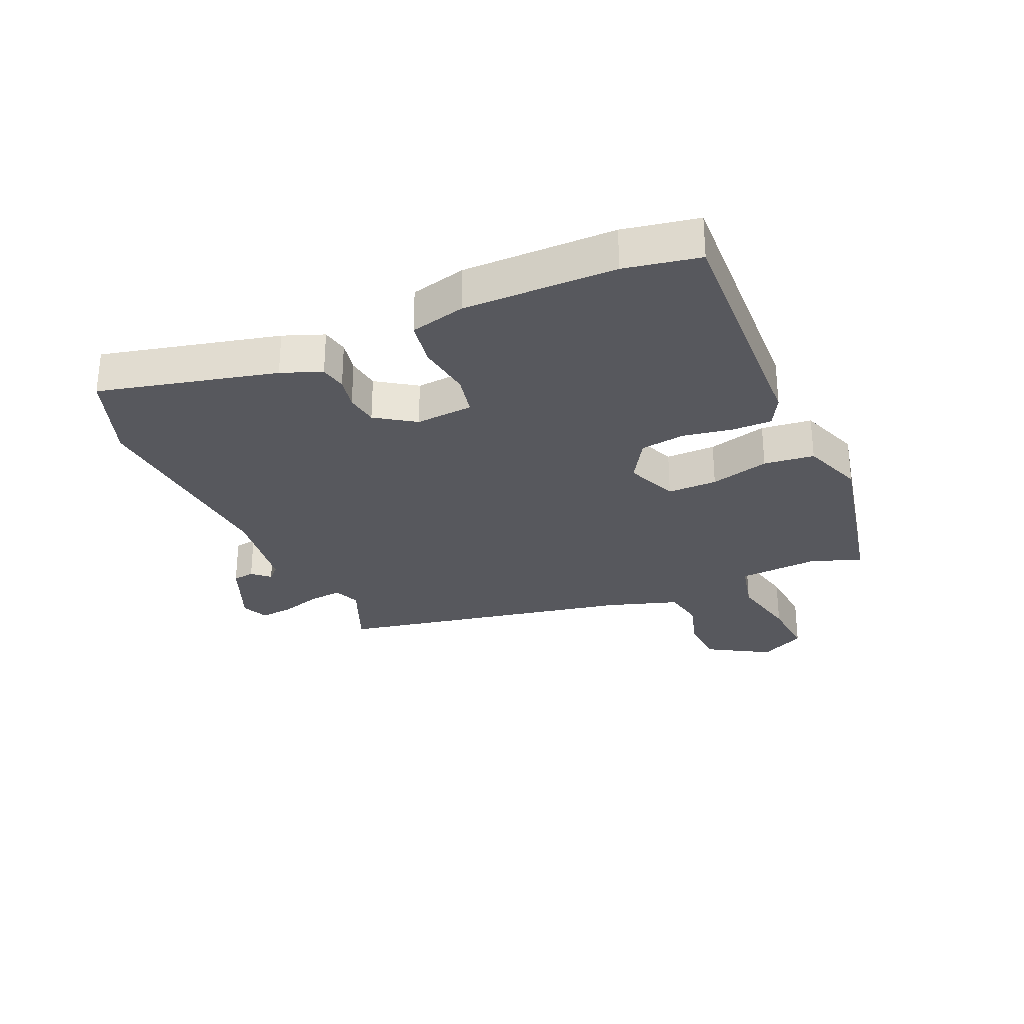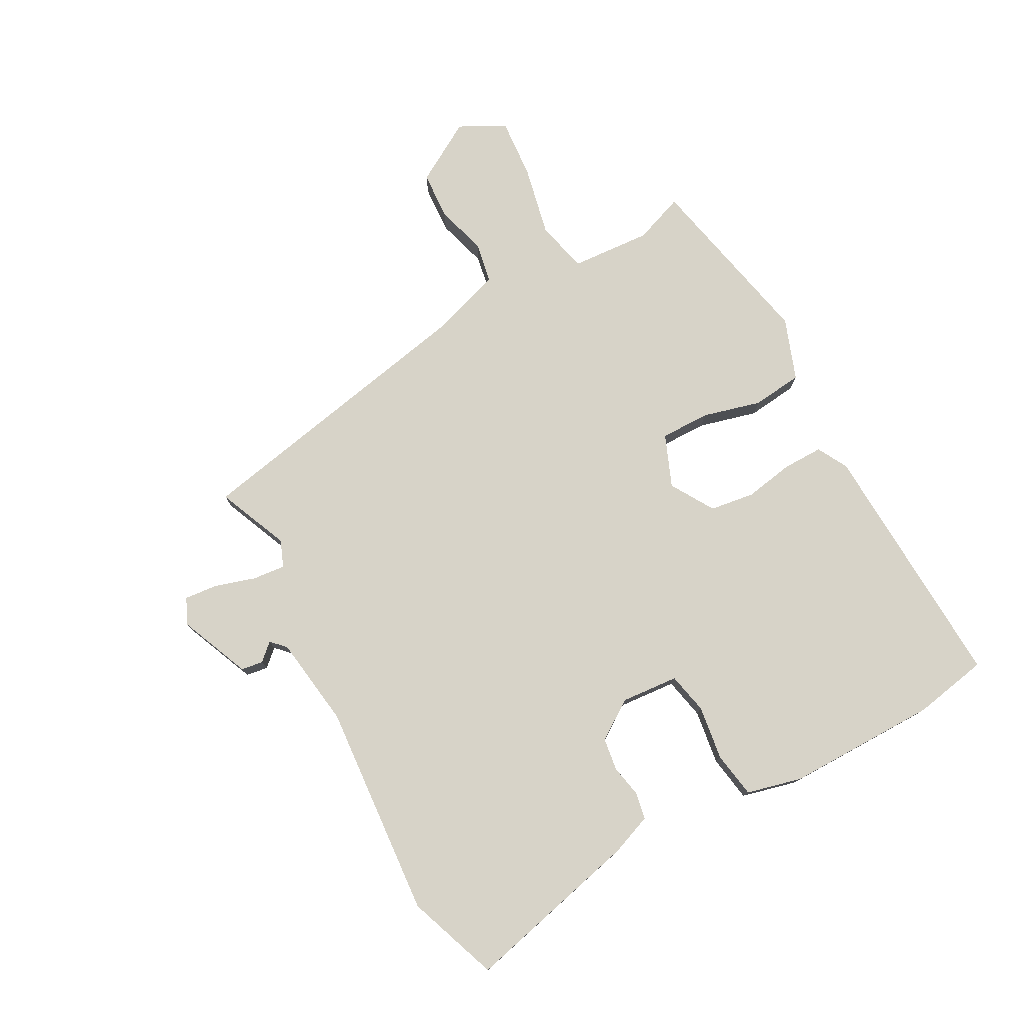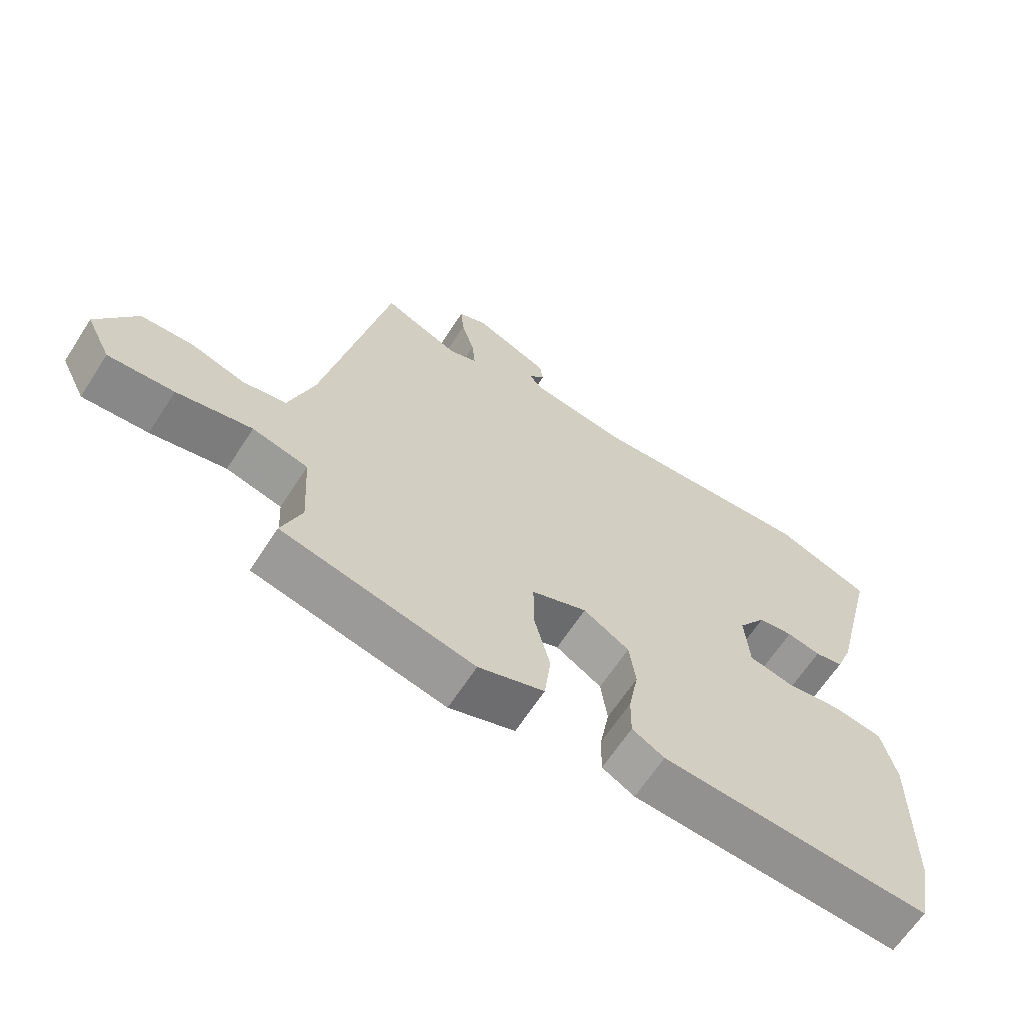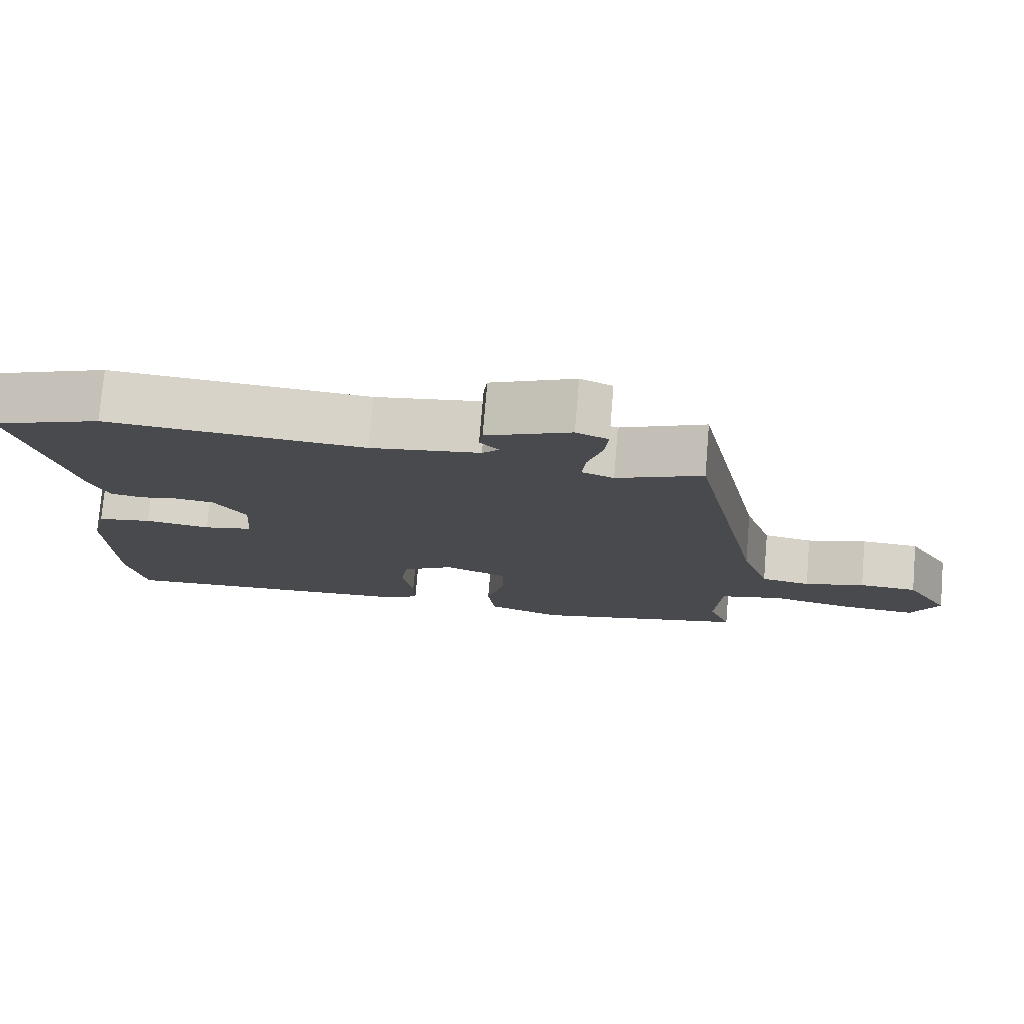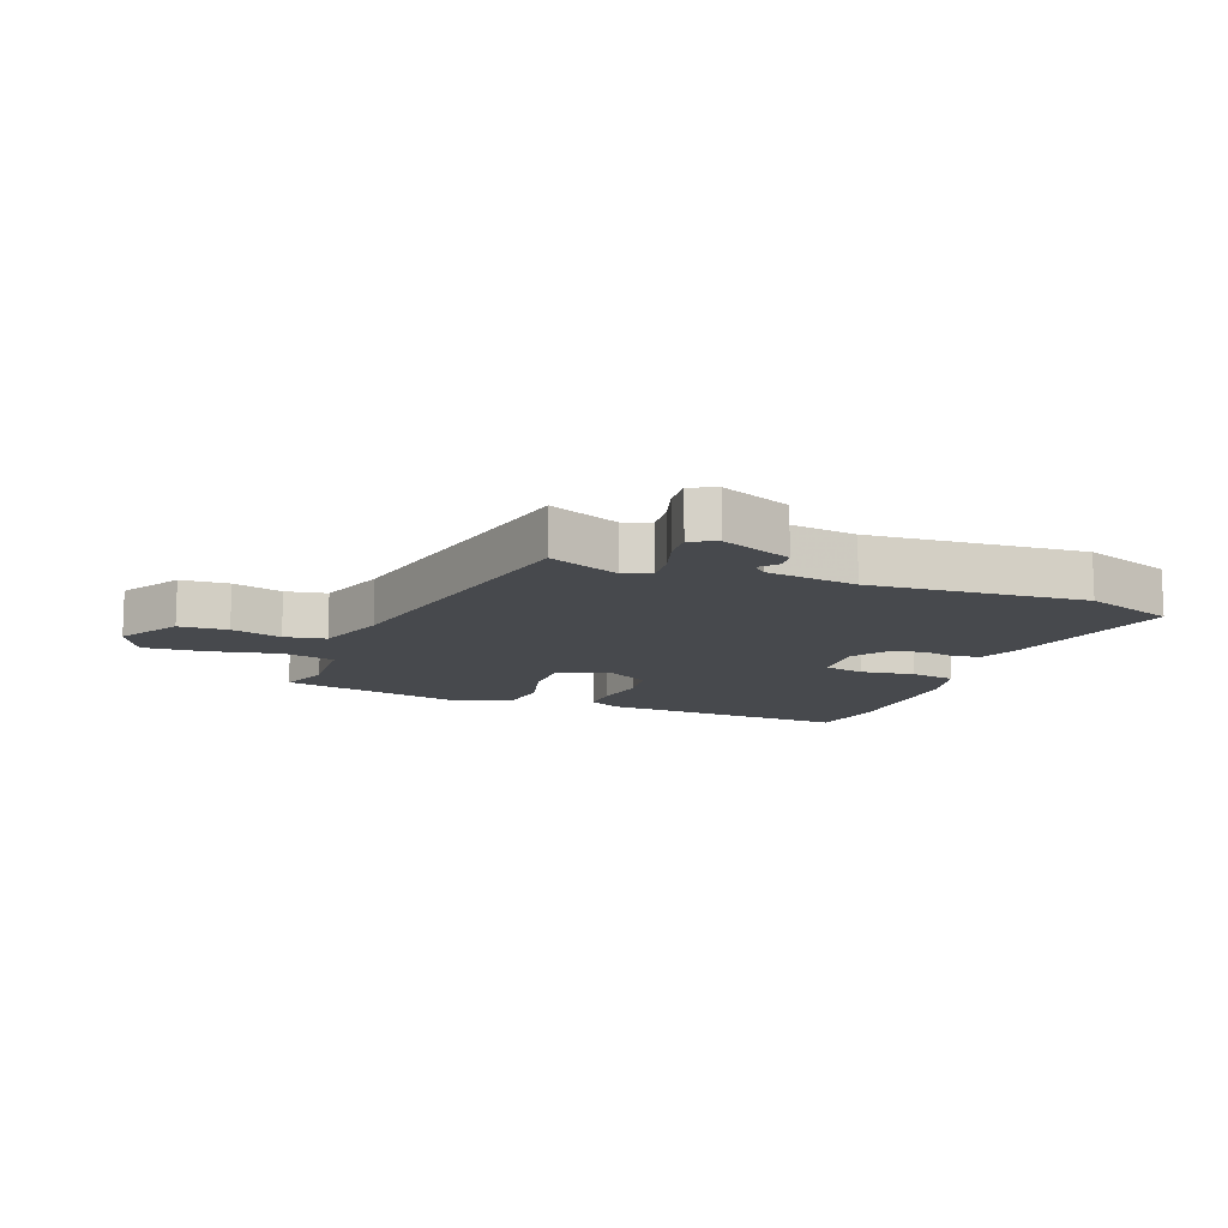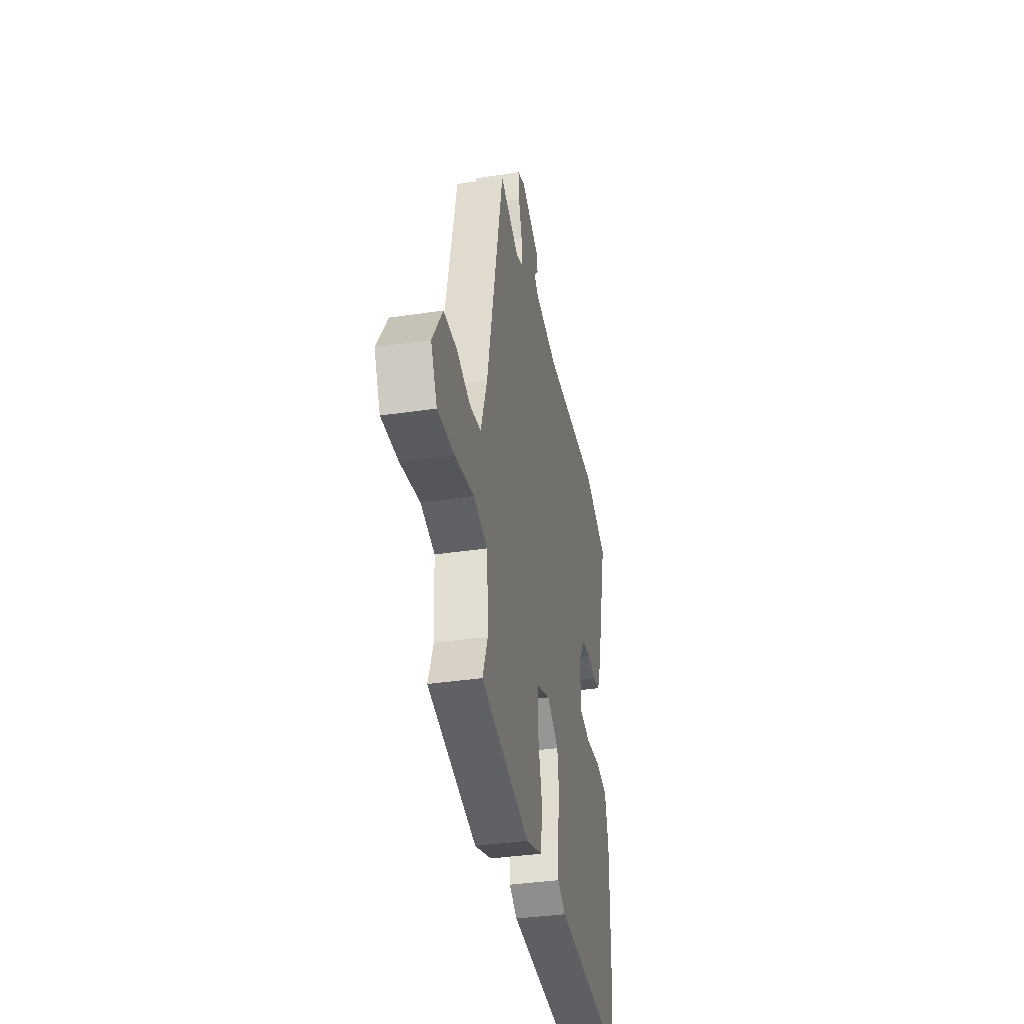
<metadata>
{"format":"obj","ext":"obj","renderer":"f3d","projection":"perspective","resolution":1024,"background":"white","views":[{"elev":-28.9,"azim":114.2,"up":"+Y"},{"elev":77.2,"azim":62.0,"up":"+Y"},{"elev":-64.7,"azim":-32.9,"up":"+Z"},{"elev":76.6,"azim":-175.2,"up":"+Z"},{"elev":-12.2,"azim":-20.6,"up":"+Y"},{"elev":-37.0,"azim":-79.0,"up":"+Z"}]}
</metadata>
<code>
v -0.507 0.07 -0.47
v -0.476 0.07 -0.388
v -0.484 0.07 -0.255
v -0.57 0.07 -0.234
v -0.686 0.07 -0.258
v -0.787 0.07 -0.265
v -0.825 0.07 -0.189
v -0.764 0.07 -0.088
v -0.684 0.07 -0.084
v -0.601 0.07 -0.109
v -0.533 0.07 -0.097
v -0.494 0.07 0.021
v -0.393 0.07 0.509
v -0.275 0.07 0.458
v -0.231 0.07 0.475
v -0.236 0.07 0.529
v -0.256 0.07 0.596
v -0.261 0.07 0.651
v -0.217 0.07 0.67
v -0.101 0.07 0.62
v -0.096 0.07 0.584
v -0.122 0.07 0.556
v -0.099 0.07 0.533
v 0.051 0.07 0.511
v 0.404 0.07 0.536
v 0.554 0.07 0.48
v 0.482 0.07 0.189
v 0.456 0.07 0.123
v 0.412 0.07 0.115
v 0.359 0.07 0.126
v 0.305 0.07 0.119
v 0.261 0.07 0.055
v 0.268 0.07 -0.04
v 0.336 0.07 -0.055
v 0.426 0.07 -0.043
v 0.501 0.07 -0.056
v 0.523 0.07 -0.147
v 0.52 0.07 -0.397
v 0.496 0.07 -0.52
v 0.078 0.07 -0.497
v 0.028 0.07 -0.469
v 0.029 0.07 -0.403
v 0.044 0.07 -0.322
v 0.034 0.07 -0.248
v -0.037 0.07 -0.204
v -0.123 0.07 -0.238
v -0.123 0.07 -0.32
v -0.098 0.07 -0.417
v -0.108 0.07 -0.5
v -0.21 0.07 -0.536
v -0.507 0 -0.47
v -0.476 0 -0.388
v -0.484 0 -0.255
v -0.57 0 -0.234
v -0.686 0 -0.258
v -0.787 0 -0.265
v -0.825 0 -0.189
v -0.764 0 -0.088
v -0.684 0 -0.084
v -0.601 0 -0.109
v -0.533 0 -0.097
v -0.494 0 0.021
v -0.393 0 0.509
v -0.275 0 0.458
v -0.231 0 0.475
v -0.236 0 0.529
v -0.256 0 0.596
v -0.261 0 0.651
v -0.217 0 0.67
v -0.101 0 0.62
v -0.096 0 0.584
v -0.122 0 0.556
v -0.099 0 0.533
v 0.051 0 0.511
v 0.404 0 0.536
v 0.554 0 0.48
v 0.482 0 0.189
v 0.456 0 0.123
v 0.412 0 0.115
v 0.359 0 0.126
v 0.305 0 0.119
v 0.261 0 0.055
v 0.268 0 -0.04
v 0.336 0 -0.055
v 0.426 0 -0.043
v 0.501 0 -0.056
v 0.523 0 -0.147
v 0.52 0 -0.397
v 0.496 0 -0.52
v 0.078 0 -0.497
v 0.028 0 -0.469
v 0.029 0 -0.403
v 0.044 0 -0.322
v 0.034 0 -0.248
v -0.037 0 -0.204
v -0.123 0 -0.238
v -0.123 0 -0.32
v -0.098 0 -0.417
v -0.108 0 -0.5
v -0.21 0 -0.536
f 47 48 49 50
f 46 47 50 1
f 40 41 42 43
f 40 43 44
f 39 40 44
f 38 39 44 45
f 34 35 36 37
f 33 34 37 38
f 27 28 29 30
f 27 30 31
f 24 25 26 27
f 23 24 27 31
f 22 23 31 32
f 20 21 22
f 19 20 22
f 16 17 18 19
f 15 16 19 22
f 12 13 14
f 11 12 14 15
f 7 8 9 10
f 7 10 11
f 4 5 6 7
f 4 7 11
f 3 4 11 15
f 46 1 2
f 46 2 3 15
f 33 38 45
f 32 33 45 46
f 15 22 32 46
f 100 99 98 97
f 51 100 97 96
f 93 92 91 90
f 94 93 90
f 94 90 89
f 95 94 89 88
f 87 86 85 84
f 88 87 84 83
f 80 79 78 77
f 81 80 77
f 77 76 75 74
f 81 77 74 73
f 82 81 73 72
f 72 71 70
f 72 70 69
f 69 68 67 66
f 72 69 66 65
f 64 63 62
f 65 64 62 61
f 60 59 58 57
f 61 60 57
f 57 56 55 54
f 61 57 54
f 65 61 54 53
f 52 51 96
f 65 53 52 96
f 95 88 83
f 96 95 83 82
f 96 82 72 65
f 1 51 52 2
f 2 52 53 3
f 3 53 54 4
f 4 54 55 5
f 5 55 56 6
f 6 56 57 7
f 7 57 58 8
f 8 58 59 9
f 9 59 60 10
f 10 60 61 11
f 11 61 62 12
f 12 62 63 13
f 13 63 64 14
f 14 64 65 15
f 15 65 66 16
f 16 66 67 17
f 17 67 68 18
f 18 68 69 19
f 19 69 70 20
f 20 70 71 21
f 21 71 72 22
f 22 72 73 23
f 23 73 74 24
f 24 74 75 25
f 25 75 76 26
f 26 76 77 27
f 27 77 78 28
f 28 78 79 29
f 29 79 80 30
f 30 80 81 31
f 31 81 82 32
f 32 82 83 33
f 33 83 84 34
f 34 84 85 35
f 35 85 86 36
f 36 86 87 37
f 37 87 88 38
f 38 88 89 39
f 39 89 90 40
f 40 90 91 41
f 41 91 92 42
f 42 92 93 43
f 43 93 94 44
f 44 94 95 45
f 45 95 96 46
f 46 96 97 47
f 47 97 98 48
f 48 98 99 49
f 49 99 100 50
f 50 100 51 1

</code>
